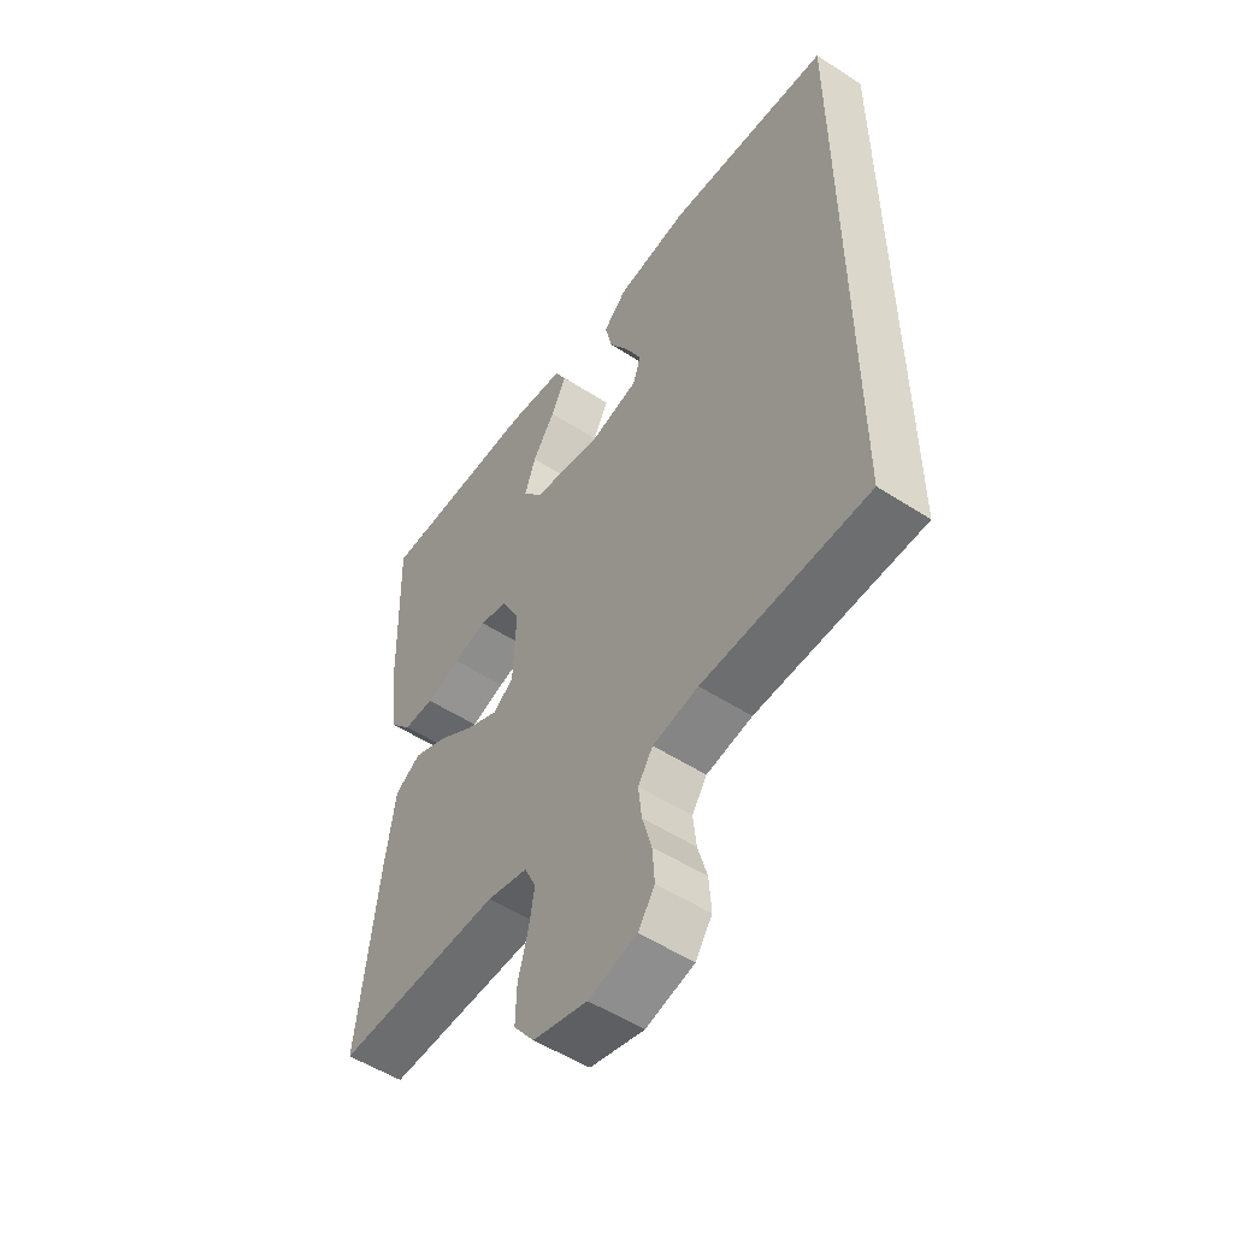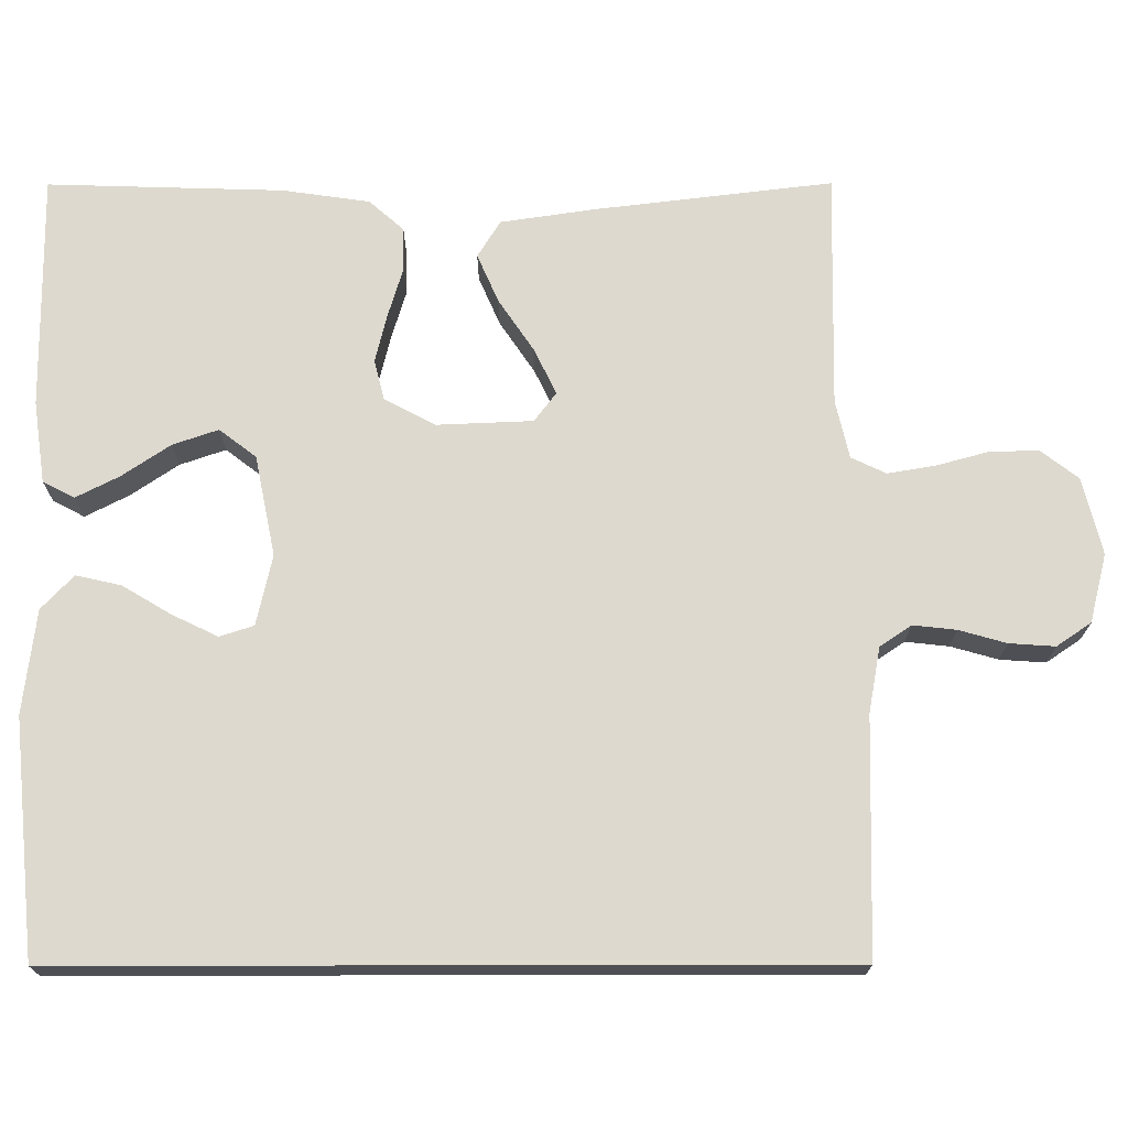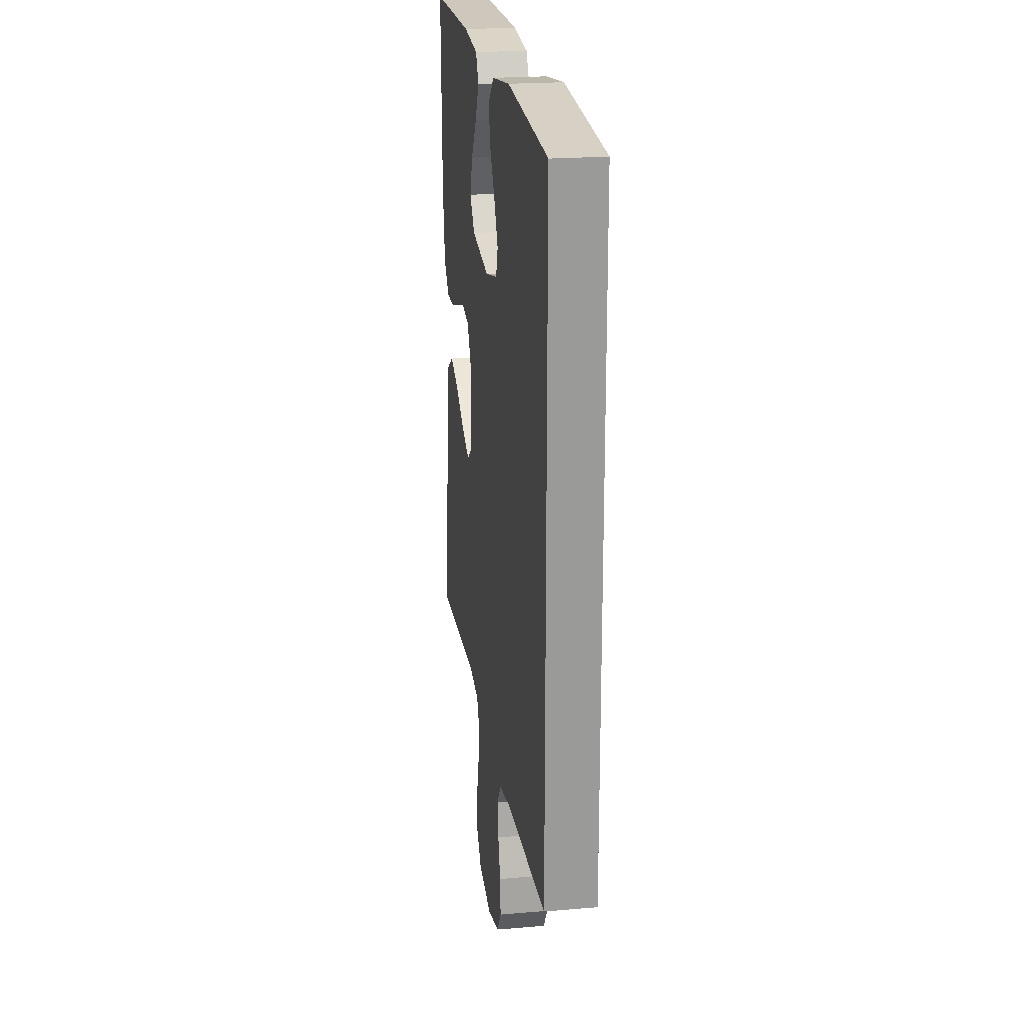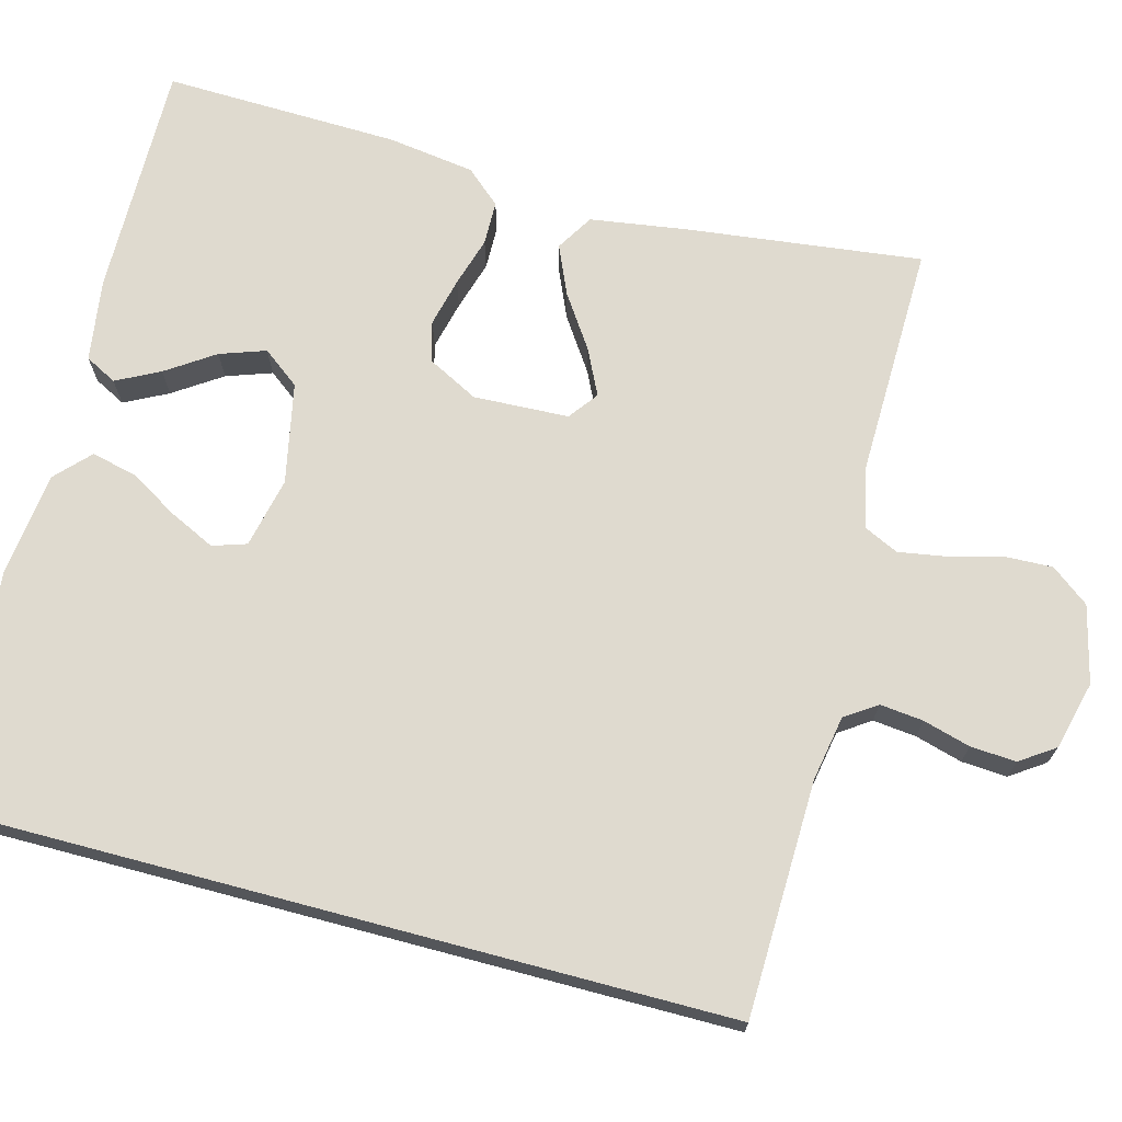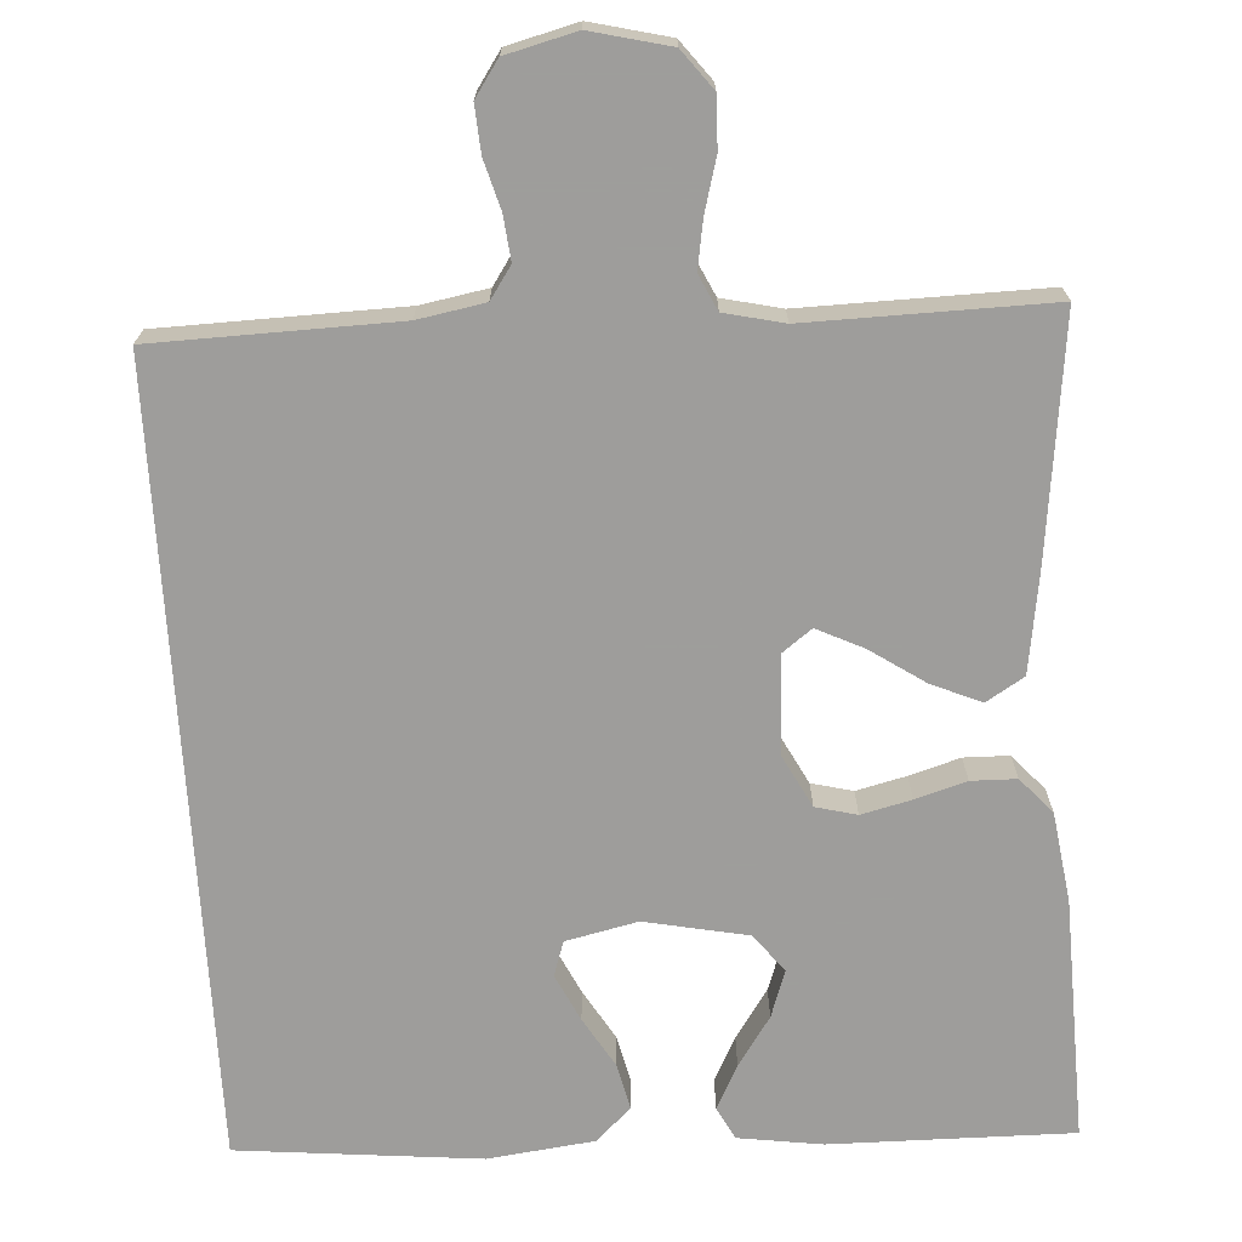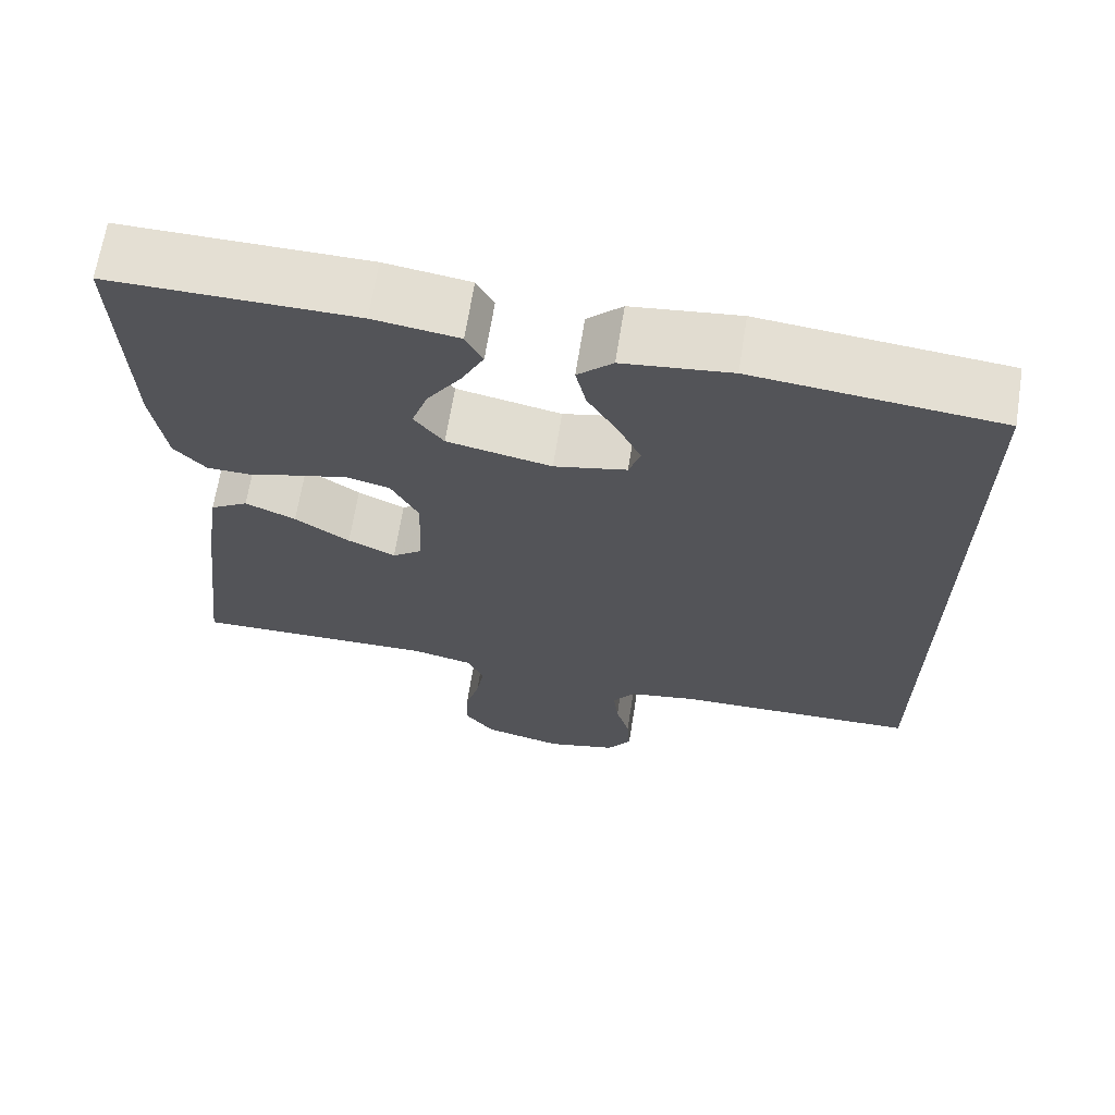
<metadata>
{"format":"obj","ext":"obj","renderer":"f3d","projection":"perspective","resolution":1024,"background":"white","views":[{"elev":-52.9,"azim":55.2,"up":"+Z"},{"elev":71.7,"azim":89.9,"up":"+Y"},{"elev":21.2,"azim":81.3,"up":"+Z"},{"elev":70.6,"azim":104.9,"up":"+Y"},{"elev":-70.7,"azim":-176.5,"up":"+Y"},{"elev":66.8,"azim":9.1,"up":"+Z"}]}
</metadata>
<code>
v -0.5 0.07 -0.5
v -0.464 0.07 -0.2
v -0.446 0.07 -0.078
v -0.399 0.07 -0.049
v -0.337 0.07 -0.076
v -0.27 0.07 -0.121
v -0.212 0.07 -0.149
v -0.175 0.07 -0.121
v -0.17 0.07 0
v -0.204 0.07 0.065
v -0.255 0.07 0.078
v -0.317 0.07 0.063
v -0.38 0.07 0.044
v -0.436 0.07 0.045
v -0.475 0.07 0.089
v -0.491 0.07 0.2
v -0.5 0.07 0.5
v -0.2 0.07 0.497
v -0.096 0.07 0.482
v -0.075 0.07 0.442
v -0.103 0.07 0.387
v -0.144 0.07 0.326
v -0.164 0.07 0.268
v -0.128 0.07 0.221
v 0 0.07 0.195
v 0.089 0.07 0.215
v 0.103 0.07 0.258
v 0.075 0.07 0.316
v 0.038 0.07 0.378
v 0.025 0.07 0.435
v 0.068 0.07 0.476
v 0.2 0.07 0.492
v 0.5 0.07 0.462
v 0.5 0.07 -0.514
v 0.2 0.07 -0.522
v 0.117 0.07 -0.537
v 0.09 0.07 -0.577
v 0.096 0.07 -0.632
v 0.113 0.07 -0.692
v 0.117 0.07 -0.75
v 0.087 0.07 -0.794
v 0 0.07 -0.816
v -0.098 0.07 -0.792
v -0.135 0.07 -0.744
v -0.133 0.07 -0.681
v -0.115 0.07 -0.615
v -0.105 0.07 -0.555
v -0.126 0.07 -0.511
v -0.2 0.07 -0.494
v -0.5 0 -0.5
v -0.464 0 -0.2
v -0.446 0 -0.078
v -0.399 0 -0.049
v -0.337 0 -0.076
v -0.27 0 -0.121
v -0.212 0 -0.149
v -0.175 0 -0.121
v -0.17 0 0
v -0.204 0 0.065
v -0.255 0 0.078
v -0.317 0 0.063
v -0.38 0 0.044
v -0.436 0 0.045
v -0.475 0 0.089
v -0.491 0 0.2
v -0.5 0 0.5
v -0.2 0 0.497
v -0.096 0 0.482
v -0.075 0 0.442
v -0.103 0 0.387
v -0.144 0 0.326
v -0.164 0 0.268
v -0.128 0 0.221
v 0 0 0.195
v 0.089 0 0.215
v 0.103 0 0.258
v 0.075 0 0.316
v 0.038 0 0.378
v 0.025 0 0.435
v 0.068 0 0.476
v 0.2 0 0.492
v 0.5 0 0.462
v 0.5 0 -0.514
v 0.2 0 -0.522
v 0.117 0 -0.537
v 0.09 0 -0.577
v 0.096 0 -0.632
v 0.113 0 -0.692
v 0.117 0 -0.75
v 0.087 0 -0.794
v 0 0 -0.816
v -0.098 0 -0.792
v -0.135 0 -0.744
v -0.133 0 -0.681
v -0.115 0 -0.615
v -0.105 0 -0.555
v -0.126 0 -0.511
v -0.2 0 -0.494
f 44 45 46
f 43 44 46
f 42 43 46
f 41 42 46
f 40 41 46
f 39 40 46
f 38 39 46
f 37 38 46 47
f 36 37 47 48
f 32 33 34 35
f 30 31 32
f 29 30 32
f 28 29 32
f 27 28 32
f 35 36 48
f 32 35 48
f 27 32 48
f 26 27 48
f 20 21 22
f 19 20 22
f 18 19 22
f 17 18 22
f 16 17 22
f 15 16 22
f 14 15 22
f 13 14 22
f 12 13 22 23
f 11 12 23 24
f 4 5 6
f 3 4 6
f 2 3 6
f 1 2 6
f 49 1 6
f 49 6 7
f 25 26 48 49
f 10 11 24 25
f 9 10 25
f 8 9 25
f 8 25 49
f 7 8 49
f 95 94 93
f 95 93 92
f 95 92 91
f 95 91 90
f 95 90 89
f 95 89 88
f 95 88 87
f 96 95 87 86
f 97 96 86 85
f 84 83 82 81
f 81 80 79
f 81 79 78
f 81 78 77
f 81 77 76
f 97 85 84
f 97 84 81
f 97 81 76
f 97 76 75
f 71 70 69
f 71 69 68
f 71 68 67
f 71 67 66
f 71 66 65
f 71 65 64
f 71 64 63
f 71 63 62
f 72 71 62 61
f 73 72 61 60
f 55 54 53
f 55 53 52
f 55 52 51
f 55 51 50
f 55 50 98
f 56 55 98
f 98 97 75 74
f 74 73 60 59
f 74 59 58
f 74 58 57
f 98 74 57
f 98 57 56
f 1 50 51 2
f 2 51 52 3
f 3 52 53 4
f 4 53 54 5
f 5 54 55 6
f 6 55 56 7
f 7 56 57 8
f 8 57 58 9
f 9 58 59 10
f 10 59 60 11
f 11 60 61 12
f 12 61 62 13
f 13 62 63 14
f 14 63 64 15
f 15 64 65 16
f 16 65 66 17
f 17 66 67 18
f 18 67 68 19
f 19 68 69 20
f 20 69 70 21
f 21 70 71 22
f 22 71 72 23
f 23 72 73 24
f 24 73 74 25
f 25 74 75 26
f 26 75 76 27
f 27 76 77 28
f 28 77 78 29
f 29 78 79 30
f 30 79 80 31
f 31 80 81 32
f 32 81 82 33
f 33 82 83 34
f 34 83 84 35
f 35 84 85 36
f 36 85 86 37
f 37 86 87 38
f 38 87 88 39
f 39 88 89 40
f 40 89 90 41
f 41 90 91 42
f 42 91 92 43
f 43 92 93 44
f 44 93 94 45
f 45 94 95 46
f 46 95 96 47
f 47 96 97 48
f 48 97 98 49
f 49 98 50 1

</code>
